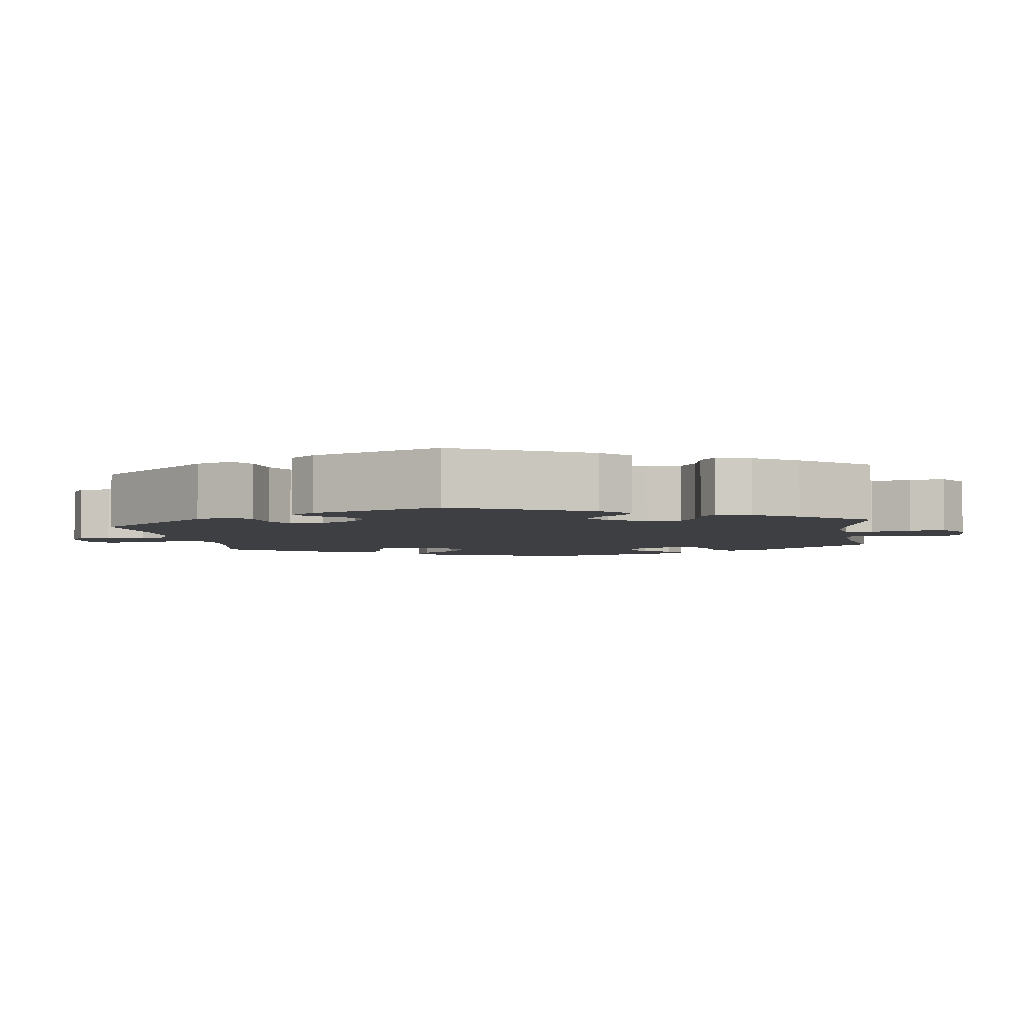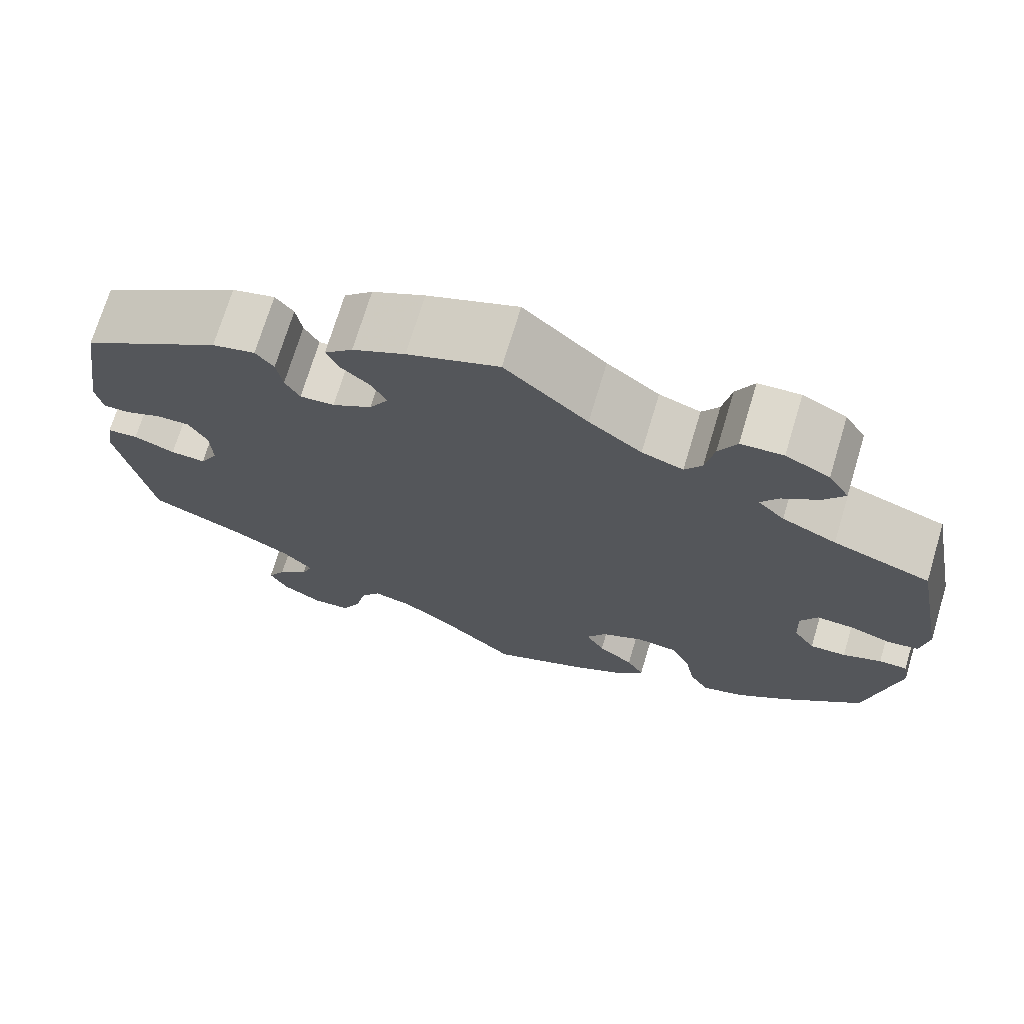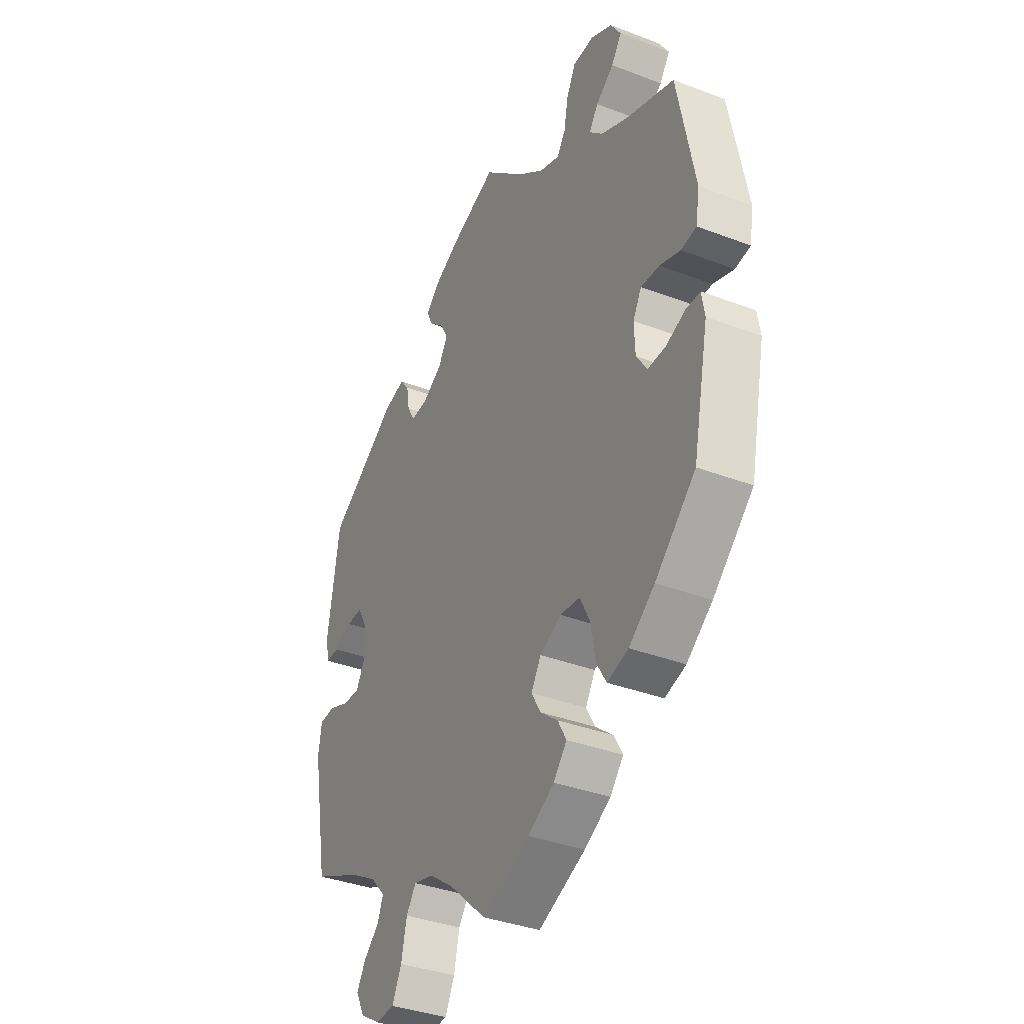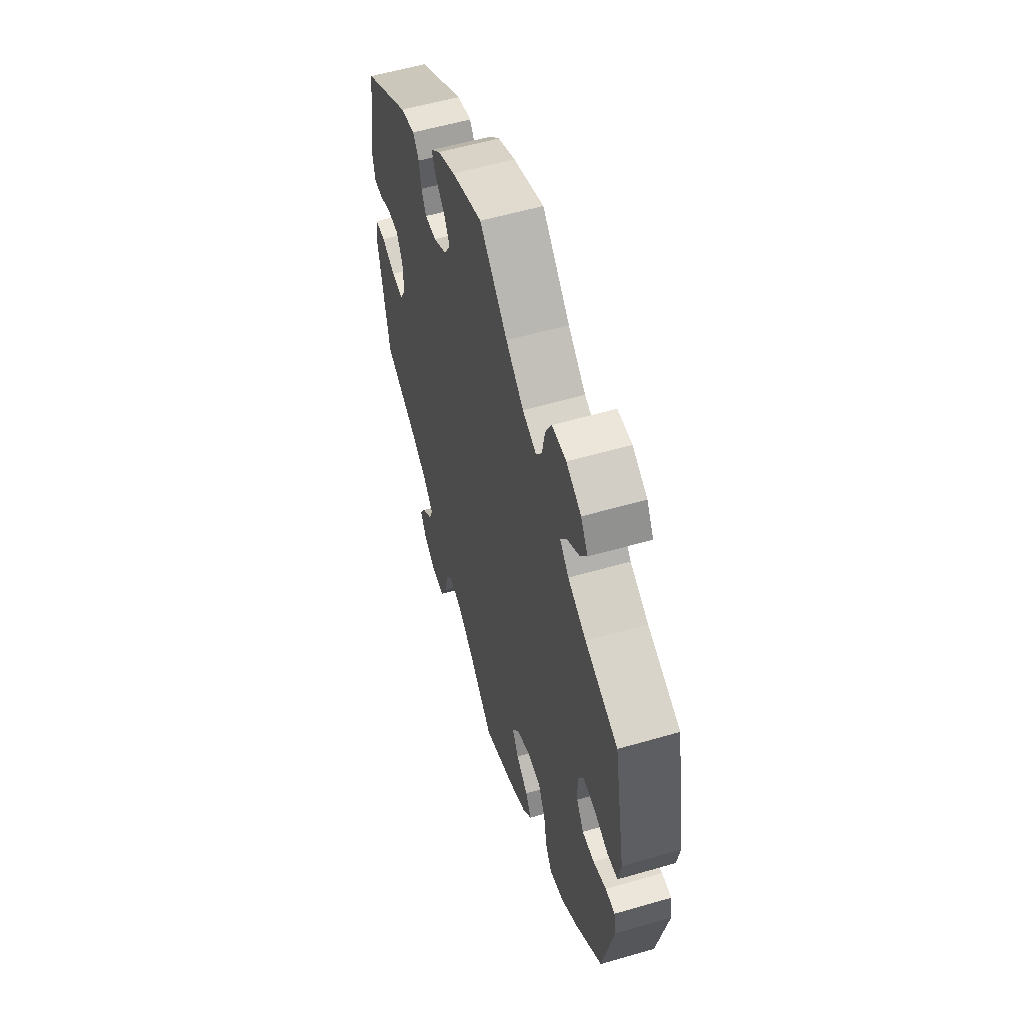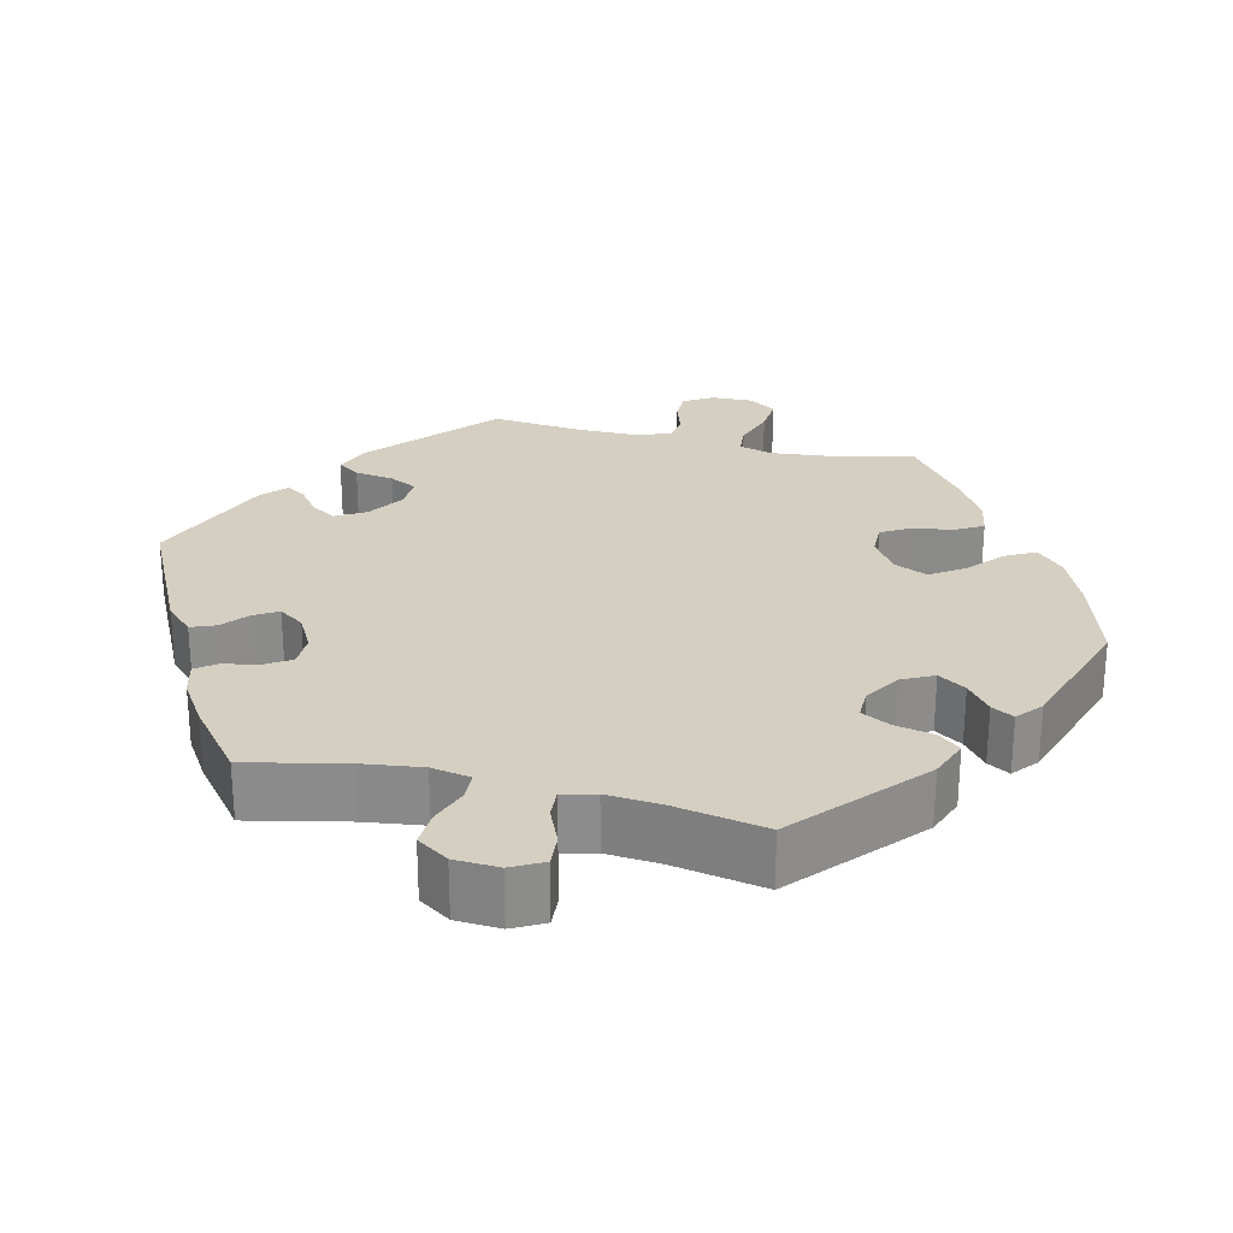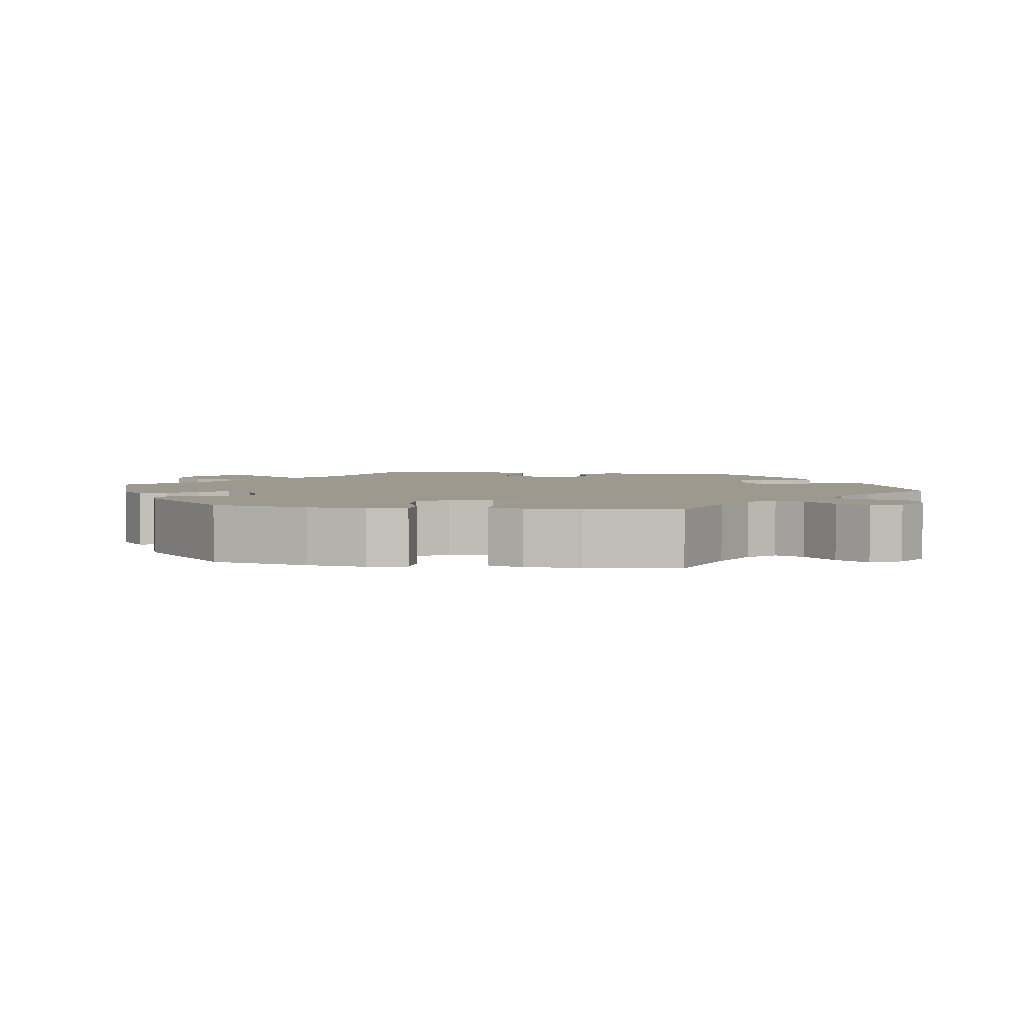
<metadata>
{"format":"obj","ext":"obj","renderer":"f3d","projection":"perspective","resolution":1024,"background":"white","views":[{"elev":-4.0,"azim":-51.6,"up":"+Y"},{"elev":71.8,"azim":16.8,"up":"+Z"},{"elev":-36.5,"azim":63.6,"up":"+Z"},{"elev":56.9,"azim":73.2,"up":"+Z"},{"elev":25.9,"azim":43.7,"up":"+Y"},{"elev":3.4,"azim":159.2,"up":"+Y"}]}
</metadata>
<code>
v -0.539 0.07 -0.082
v -0.531 0.07 -0.031
v -0.495 0.07 -0.028
v -0.447 0.07 -0.047
v -0.406 0.07 -0.049
v -0.385 0.07 -0.011
v -0.387 0.07 0.047
v -0.409 0.07 0.086
v -0.447 0.07 0.085
v -0.49 0.07 0.067
v -0.521 0.07 0.066
v -0.529 0.07 0.109
v -0.501 0.07 0.288
v -0.337 0.07 0.397
v -0.287 0.07 0.41
v -0.266 0.07 0.383
v -0.259 0.07 0.34
v -0.242 0.07 0.309
v -0.202 0.07 0.312
v -0.156 0.07 0.34
v -0.134 0.07 0.378
v -0.152 0.07 0.412
v -0.187 0.07 0.443
v -0.2 0.07 0.473
v -0.167 0.07 0.505
v -0.106 0.07 0.536
v 0 0.07 0.577
v 0.096 0.07 0.489
v 0.157 0.07 0.442
v 0.205 0.07 0.425
v 0.225 0.07 0.455
v 0.235 0.07 0.508
v 0.256 0.07 0.549
v 0.305 0.07 0.552
v 0.356 0.07 0.526
v 0.38 0.07 0.487
v 0.356 0.07 0.452
v 0.314 0.07 0.421
v 0.293 0.07 0.39
v 0.324 0.07 0.359
v 0.387 0.07 0.329
v 0.5 0.07 0.289
v 0.54 0.07 0.081
v 0.531 0.07 0.027
v 0.495 0.07 0.021
v 0.447 0.07 0.037
v 0.404 0.07 0.039
v 0.384 0.07 0.003
v 0.386 0.07 -0.051
v 0.411 0.07 -0.089
v 0.453 0.07 -0.087
v 0.498 0.07 -0.069
v 0.531 0.07 -0.069
v 0.538 0.07 -0.111
v 0.501 0.07 -0.289
v 0.407 0.07 -0.377
v 0.347 0.07 -0.423
v 0.298 0.07 -0.438
v 0.275 0.07 -0.4
v 0.264 0.07 -0.34
v 0.241 0.07 -0.293
v 0.194 0.07 -0.288
v 0.144 0.07 -0.313
v 0.121 0.07 -0.351
v 0.143 0.07 -0.389
v 0.184 0.07 -0.422
v 0.204 0.07 -0.458
v 0.173 0.07 -0.495
v 0.111 0.07 -0.53
v 0 0.07 -0.578
v -0.089 0.07 -0.497
v -0.146 0.07 -0.456
v -0.191 0.07 -0.445
v -0.214 0.07 -0.478
v -0.227 0.07 -0.536
v -0.249 0.07 -0.581
v -0.293 0.07 -0.584
v -0.339 0.07 -0.556
v -0.36 0.07 -0.517
v -0.339 0.07 -0.481
v -0.303 0.07 -0.448
v -0.29 0.07 -0.414
v -0.325 0.07 -0.376
v -0.388 0.07 -0.34
v -0.501 0.07 -0.289
v -0.539 0 -0.082
v -0.531 0 -0.031
v -0.495 0 -0.028
v -0.447 0 -0.047
v -0.406 0 -0.049
v -0.385 0 -0.011
v -0.387 0 0.047
v -0.409 0 0.086
v -0.447 0 0.085
v -0.49 0 0.067
v -0.521 0 0.066
v -0.529 0 0.109
v -0.501 0 0.288
v -0.337 0 0.397
v -0.287 0 0.41
v -0.266 0 0.383
v -0.259 0 0.34
v -0.242 0 0.309
v -0.202 0 0.312
v -0.156 0 0.34
v -0.134 0 0.378
v -0.152 0 0.412
v -0.187 0 0.443
v -0.2 0 0.473
v -0.167 0 0.505
v -0.106 0 0.536
v 0 0 0.577
v 0.096 0 0.489
v 0.157 0 0.442
v 0.205 0 0.425
v 0.225 0 0.455
v 0.235 0 0.508
v 0.256 0 0.549
v 0.305 0 0.552
v 0.356 0 0.526
v 0.38 0 0.487
v 0.356 0 0.452
v 0.314 0 0.421
v 0.293 0 0.39
v 0.324 0 0.359
v 0.387 0 0.329
v 0.5 0 0.289
v 0.54 0 0.081
v 0.531 0 0.027
v 0.495 0 0.021
v 0.447 0 0.037
v 0.404 0 0.039
v 0.384 0 0.003
v 0.386 0 -0.051
v 0.411 0 -0.089
v 0.453 0 -0.087
v 0.498 0 -0.069
v 0.531 0 -0.069
v 0.538 0 -0.111
v 0.501 0 -0.289
v 0.407 0 -0.377
v 0.347 0 -0.423
v 0.298 0 -0.438
v 0.275 0 -0.4
v 0.264 0 -0.34
v 0.241 0 -0.293
v 0.194 0 -0.288
v 0.144 0 -0.313
v 0.121 0 -0.351
v 0.143 0 -0.389
v 0.184 0 -0.422
v 0.204 0 -0.458
v 0.173 0 -0.495
v 0.111 0 -0.53
v 0 0 -0.578
v -0.089 0 -0.497
v -0.146 0 -0.456
v -0.191 0 -0.445
v -0.214 0 -0.478
v -0.227 0 -0.536
v -0.249 0 -0.581
v -0.293 0 -0.584
v -0.339 0 -0.556
v -0.36 0 -0.517
v -0.339 0 -0.481
v -0.303 0 -0.448
v -0.29 0 -0.414
v -0.325 0 -0.376
v -0.388 0 -0.34
v -0.501 0 -0.289
f 84 85 1 2
f 83 84 2 3
f 82 83 3 4
f 78 79 80 81
f 78 81 82
f 77 78 82
f 74 75 76 77
f 73 74 77 82
f 72 73 82 4
f 68 69 70 71
f 65 66 67 68
f 64 65 68 71
f 63 64 71 72
f 57 58 59 60
f 57 60 61
f 56 57 61
f 55 56 61
f 54 55 61 62
f 51 52 53 54
f 50 51 54 62
f 43 44 45 46
f 41 42 43 46
f 40 41 46 47
f 39 40 47 48
f 35 36 37 38
f 35 38 39
f 34 35 39
f 31 32 33 34
f 30 31 34 39
f 29 30 39 48
f 25 26 27 28
f 22 23 24 25
f 21 22 25 28
f 20 21 28 29
f 14 15 16 17
f 14 17 18
f 13 14 18
f 12 13 18 19
f 9 10 11 12
f 8 9 12 19
f 63 72 4 5
f 49 50 62 63
f 49 63 5 6
f 48 49 6 7
f 19 20 29 48
f 7 8 19 48
f 87 86 170 169
f 88 87 169 168
f 89 88 168 167
f 166 165 164 163
f 167 166 163
f 167 163 162
f 162 161 160 159
f 167 162 159 158
f 89 167 158 157
f 156 155 154 153
f 153 152 151 150
f 156 153 150 149
f 157 156 149 148
f 145 144 143 142
f 146 145 142
f 146 142 141
f 146 141 140
f 147 146 140 139
f 139 138 137 136
f 147 139 136 135
f 131 130 129 128
f 131 128 127 126
f 132 131 126 125
f 133 132 125 124
f 123 122 121 120
f 124 123 120
f 124 120 119
f 119 118 117 116
f 124 119 116 115
f 133 124 115 114
f 113 112 111 110
f 110 109 108 107
f 113 110 107 106
f 114 113 106 105
f 102 101 100 99
f 103 102 99
f 103 99 98
f 104 103 98 97
f 97 96 95 94
f 104 97 94 93
f 90 89 157 148
f 148 147 135 134
f 91 90 148 134
f 92 91 134 133
f 133 114 105 104
f 133 104 93 92
f 1 86 87 2
f 2 87 88 3
f 3 88 89 4
f 4 89 90 5
f 5 90 91 6
f 6 91 92 7
f 7 92 93 8
f 8 93 94 9
f 9 94 95 10
f 10 95 96 11
f 11 96 97 12
f 12 97 98 13
f 13 98 99 14
f 14 99 100 15
f 15 100 101 16
f 16 101 102 17
f 17 102 103 18
f 18 103 104 19
f 19 104 105 20
f 20 105 106 21
f 21 106 107 22
f 22 107 108 23
f 23 108 109 24
f 24 109 110 25
f 25 110 111 26
f 26 111 112 27
f 27 112 113 28
f 28 113 114 29
f 29 114 115 30
f 30 115 116 31
f 31 116 117 32
f 32 117 118 33
f 33 118 119 34
f 34 119 120 35
f 35 120 121 36
f 36 121 122 37
f 37 122 123 38
f 38 123 124 39
f 39 124 125 40
f 40 125 126 41
f 41 126 127 42
f 42 127 128 43
f 43 128 129 44
f 44 129 130 45
f 45 130 131 46
f 46 131 132 47
f 47 132 133 48
f 48 133 134 49
f 49 134 135 50
f 50 135 136 51
f 51 136 137 52
f 52 137 138 53
f 53 138 139 54
f 54 139 140 55
f 55 140 141 56
f 56 141 142 57
f 57 142 143 58
f 58 143 144 59
f 59 144 145 60
f 60 145 146 61
f 61 146 147 62
f 62 147 148 63
f 63 148 149 64
f 64 149 150 65
f 65 150 151 66
f 66 151 152 67
f 67 152 153 68
f 68 153 154 69
f 69 154 155 70
f 70 155 156 71
f 71 156 157 72
f 72 157 158 73
f 73 158 159 74
f 74 159 160 75
f 75 160 161 76
f 76 161 162 77
f 77 162 163 78
f 78 163 164 79
f 79 164 165 80
f 80 165 166 81
f 81 166 167 82
f 82 167 168 83
f 83 168 169 84
f 84 169 170 85
f 85 170 86 1

</code>
